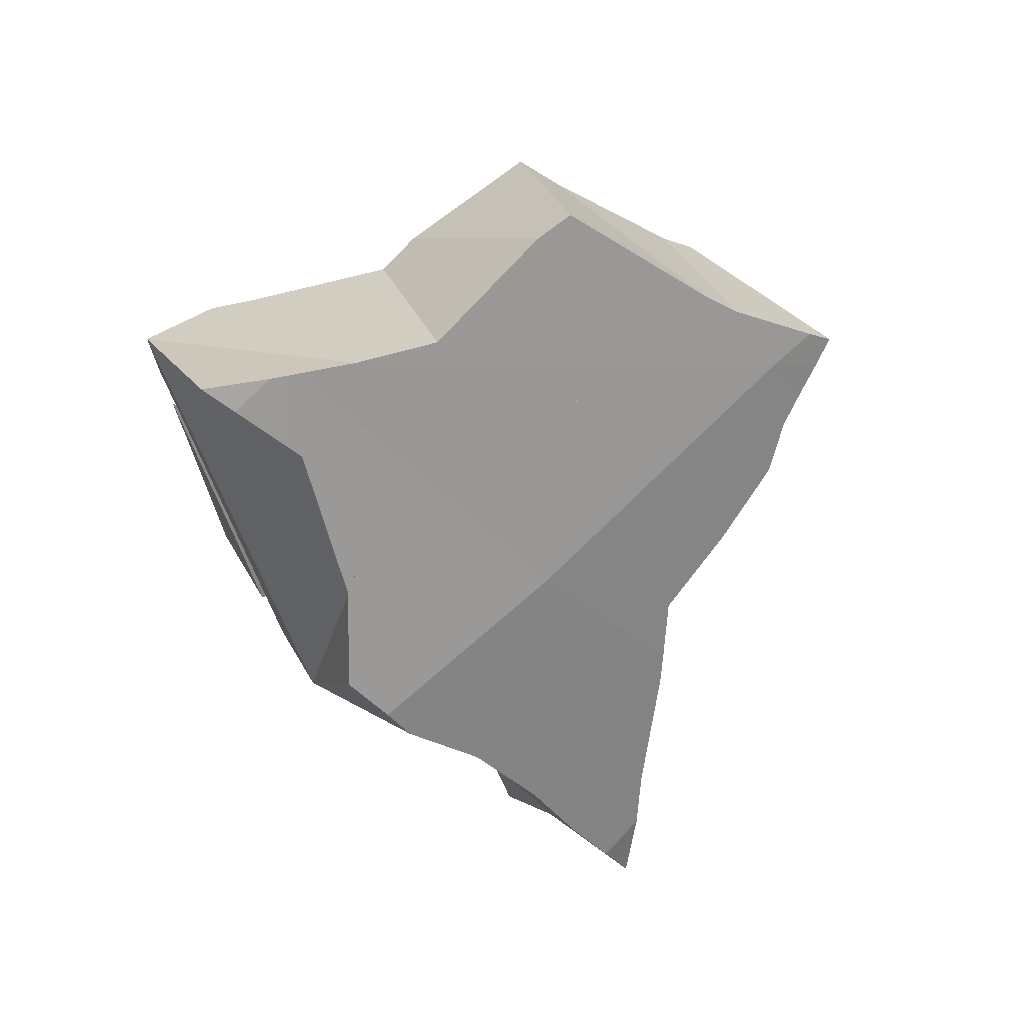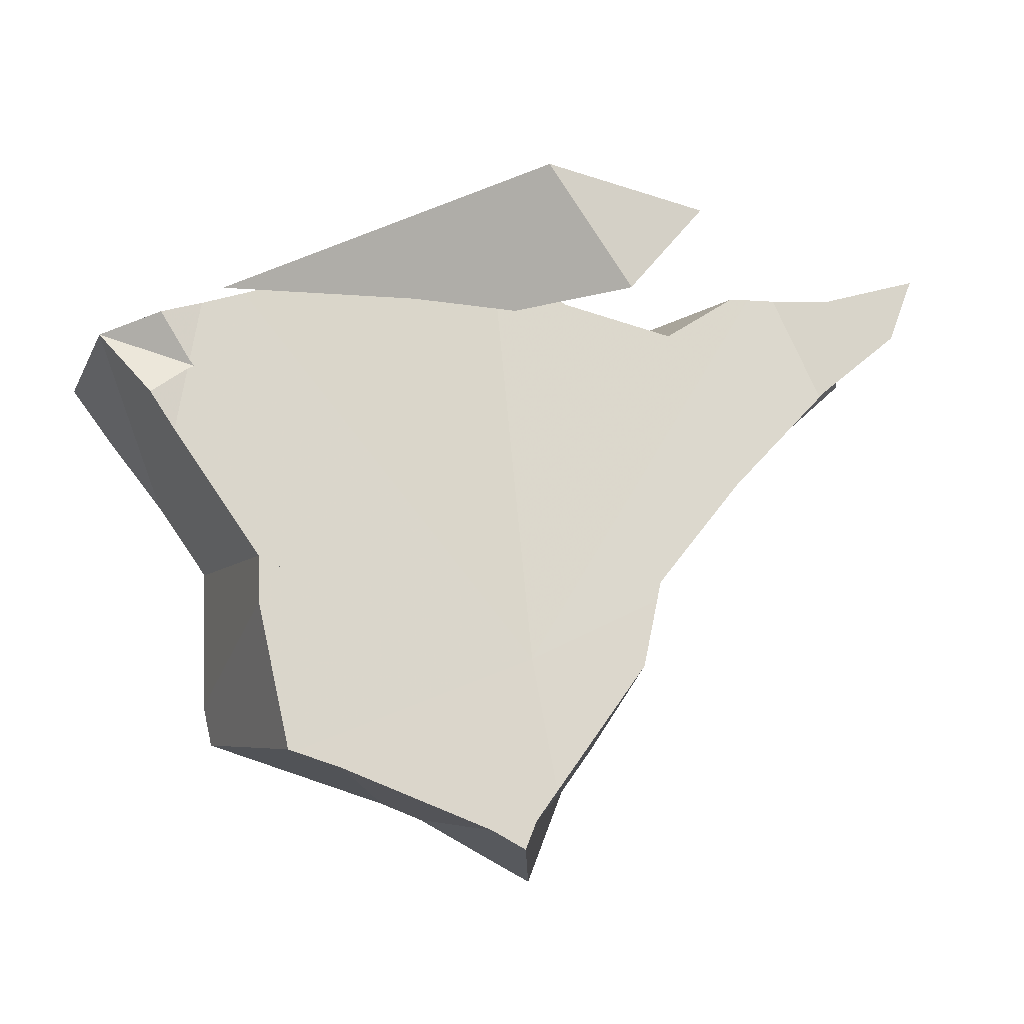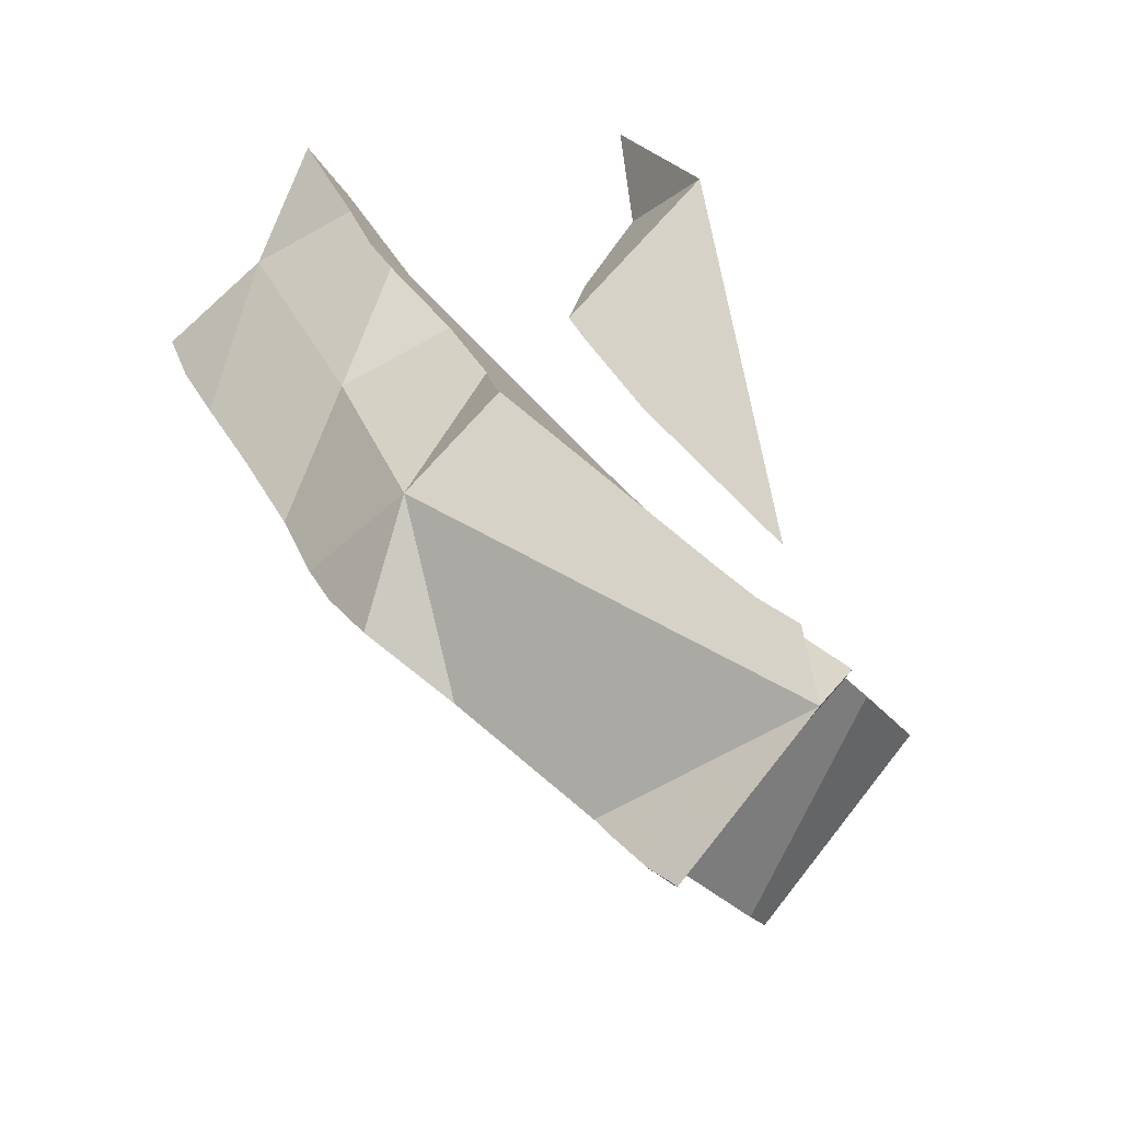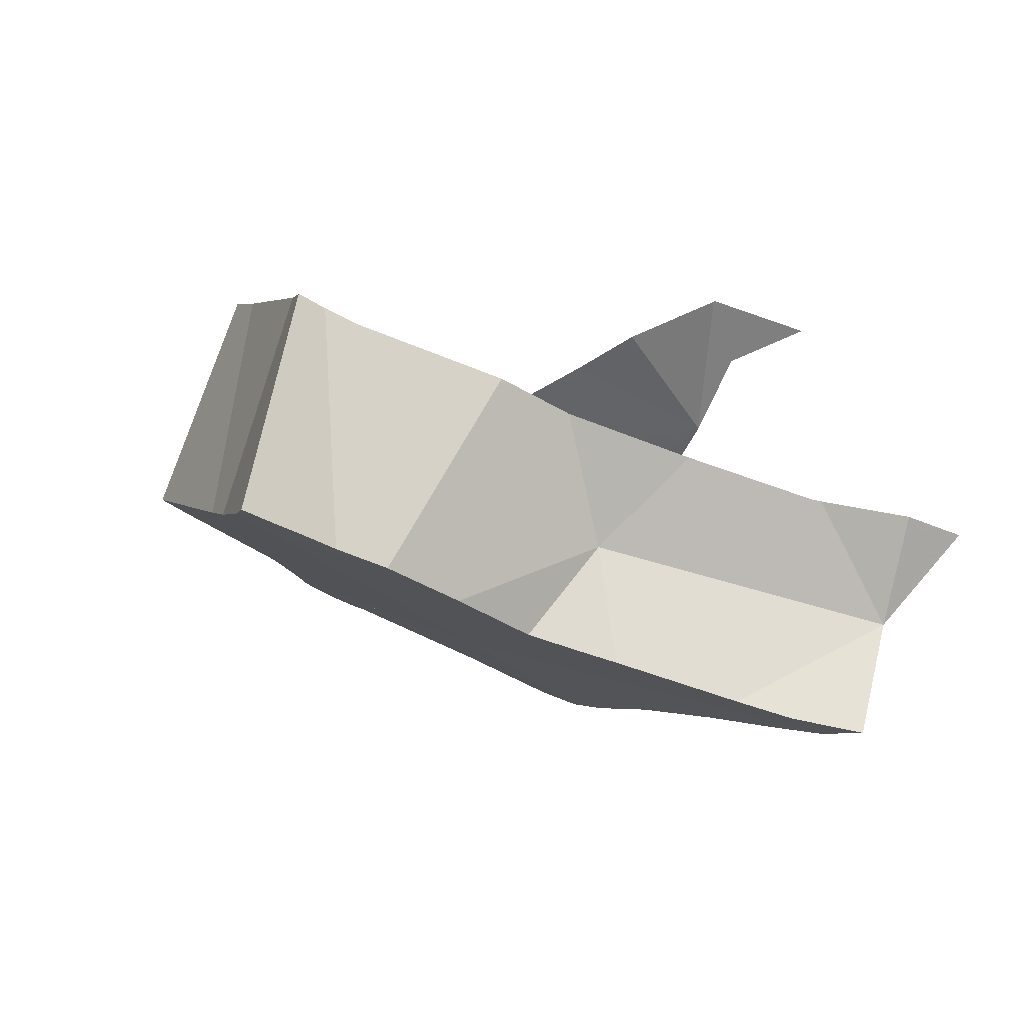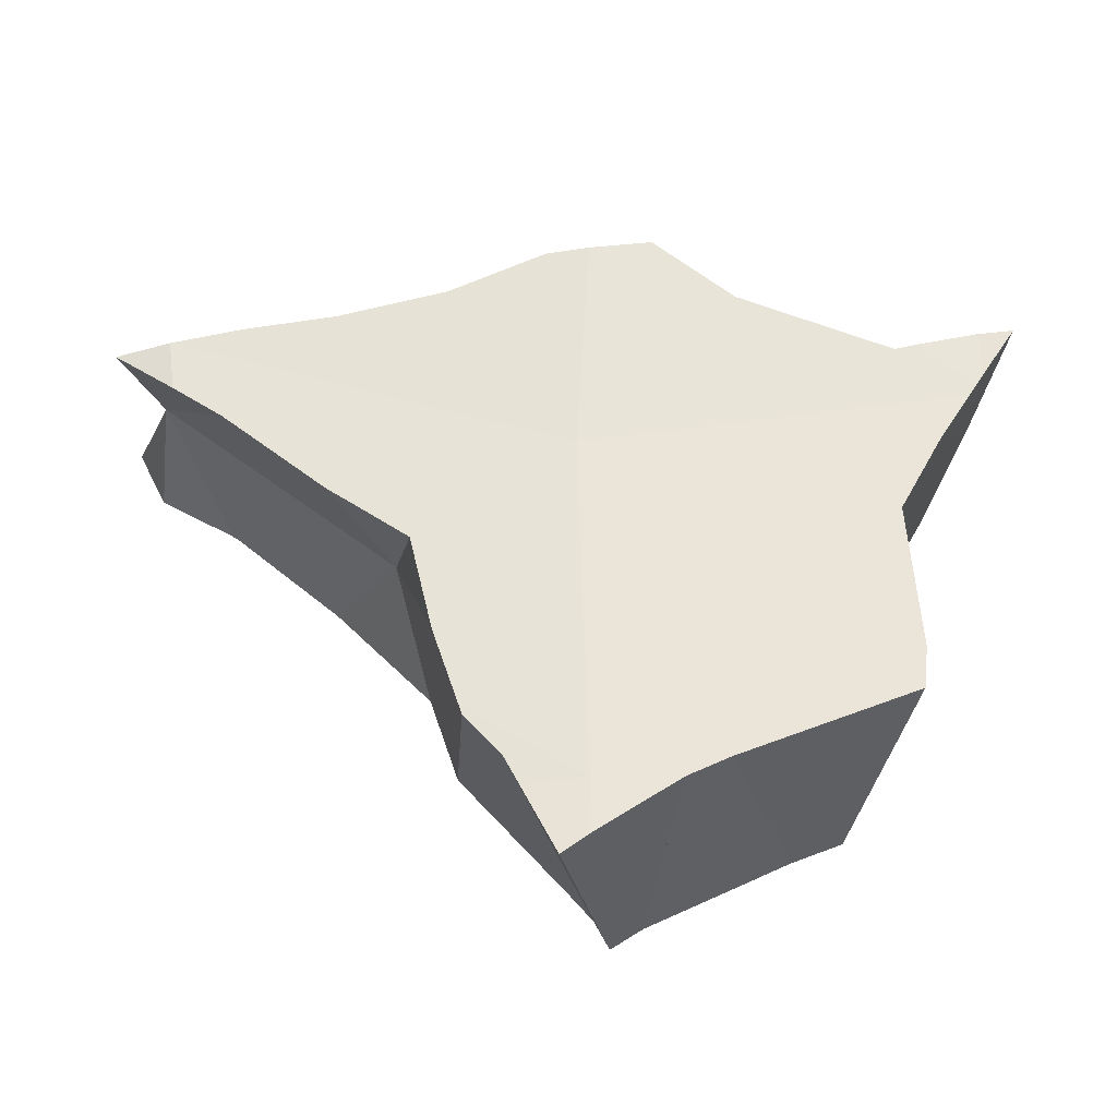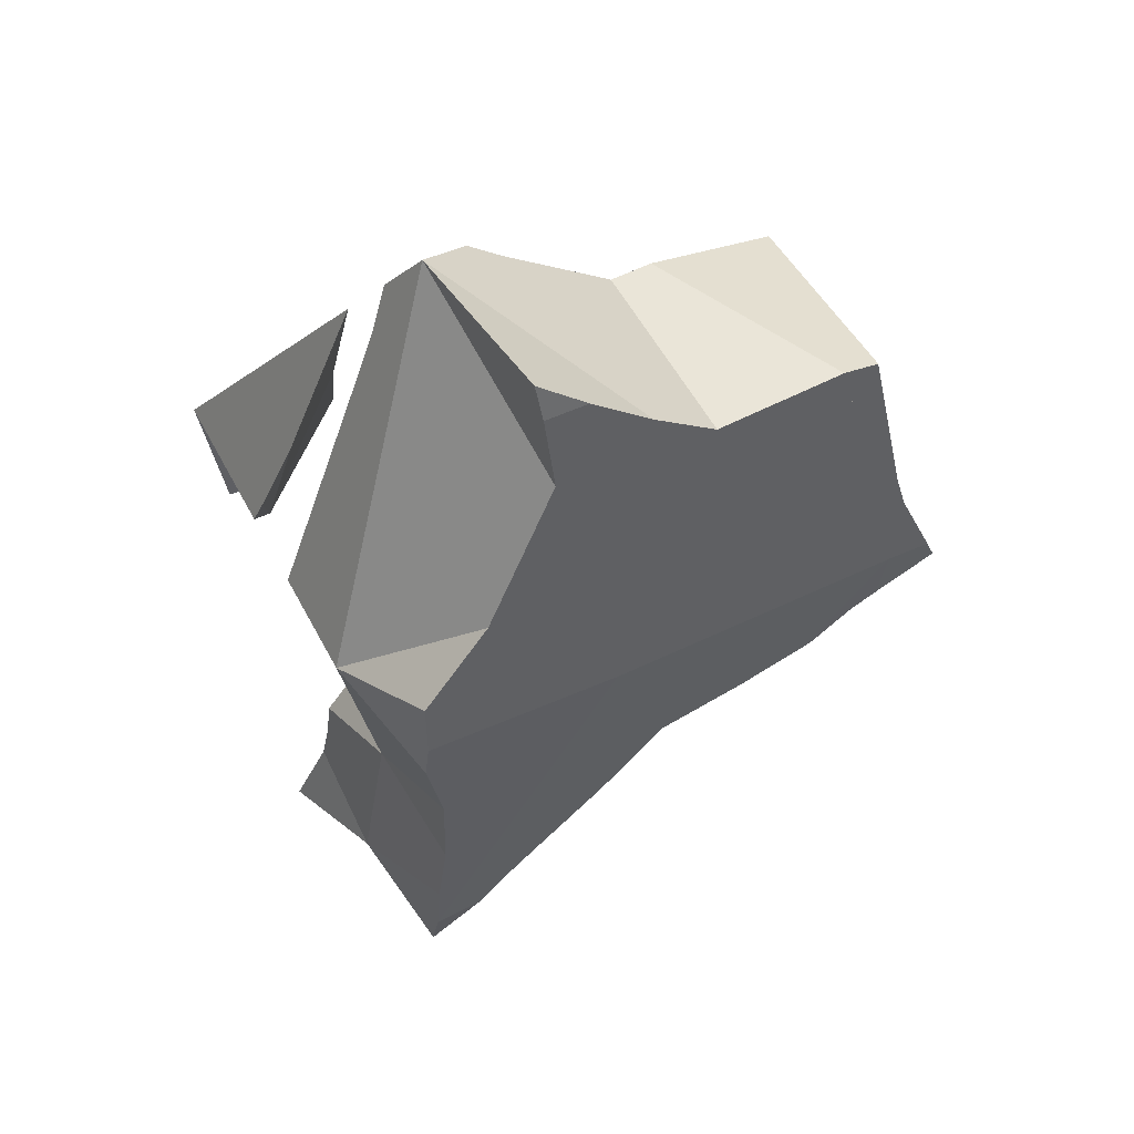
<metadata>
{"format":"obj","ext":"obj","renderer":"f3d","projection":"perspective","resolution":1024,"background":"white","views":[{"elev":-48.3,"azim":-63.0,"up":"+Z"},{"elev":16.9,"azim":-14.3,"up":"+Y"},{"elev":45.7,"azim":-126.7,"up":"+Y"},{"elev":15.5,"azim":42.6,"up":"+Z"},{"elev":-62.8,"azim":178.3,"up":"+Y"},{"elev":-42.2,"azim":-100.5,"up":"+Z"}]}
</metadata>
<code>
v -0.08961 -0.3003 -0.165
v -0.08551 -0.2792 -0.1303
v -0.08212 -0.312 -0.1597
v -0.08143 -0.3035 -0.1652
v -0.08028 -0.3147 -0.1582
v -0.07875 -0.3168 -0.1569
v -0.07641 -0.2886 -0.1137
v -0.07237 -0.3259 -0.1514
v -0.07231 -0.2733 -0.124
v -0.07198 -0.3265 -0.1511
v -0.07194 -0.2965 -0.11
v -0.07144 -0.3268 -0.1509
v -0.06866 -0.3074 -0.1642
v -0.06766 -0.2851 -0.118
v -0.06706 -0.2834 -0.1191
v -0.06644 -0.3673 -0.1245
v -0.06616 -0.2847 -0.1184
v -0.06567 -0.3751 -0.1195
v -0.06328 -0.309 -0.1636
v -0.06305 -0.3412 -0.1421
v -0.06297 -0.2725 -0.1267
v -0.05927 -0.2674 -0.1177
v -0.05822 -0.3398 -0.1434
v -0.05769 -0.3303 -0.08886
v -0.05659 -0.3218 -0.09459
v -0.05499 -0.3575 -0.071
v -0.05389 -0.3386 -0.1446
v -0.05373 -0.3581 -0.07077
v -0.05322 -0.2711 -0.1285
v -0.04836 -0.3265 -0.09216
v -0.048 -0.3498 -0.1377
v -0.04695 -0.3543 -0.07385
v -0.0465 -0.3237 -0.1549
v -0.04407 -0.362 -0.06898
v -0.04379 -0.3182 -0.1589
v -0.03771 -0.3558 -0.1346
v -0.0373 -0.3637 -0.1295
v -0.03478 -0.3628 -0.1302
v -0.02975 -0.3017 -0.1715
v -0.02862 -0.3608 -0.1321
v -0.02857 -0.3532 -0.1371
v -0.02714 -0.3909 -0.1124
v -0.02431 -0.3128 -0.1034
v -0.02388 -0.3735 -0.1241
v -0.0238 -0.3118 -0.1041
v -0.02319 -0.3126 -0.1036
v -0.02217 -0.314 -0.1027
v -0.0213 -0.2675 -0.09615
v -0.02106 -0.2601 -0.1204
v -0.02101 -0.3062 -0.1079
v -0.01846 -0.3881 -0.115
v -0.01833 -0.3951 -0.1103
v -0.01625 -0.3443 -0.08318
v -0.01616 -0.3224 -0.09774
v -0.01613 -0.3175 -0.1009
v -0.01413 -0.35 -0.07961
v -0.01335 -0.352 -0.07829
v -0.01287 -0.3769 -0.06182
v -0.01189 -0.292 -0.1796
v -0.01089 -0.3998 -0.1079
v -0.009957 -0.3316 -0.1527
v -0.009061 -0.3103 -0.106
v -0.008748 -0.3456 -0.08298
v -0.007581 -0.3189 -0.1005
v -0.006612 -0.3311 -0.1533
v -0.006041 -0.3812 -0.05956
v -0.005532 -0.2882 -0.1206
v -0.002689 -0.3764 -0.06306
v -0.002331 -0.3653 -0.1312
v -0.002078 -0.2558 -0.1202
v -0.002054 -0.2688 -0.085
v -0.002008 -0.3579 -0.1361
v -0.001958 -0.2688 -0.08494
v -0.001908 -0.2688 -0.08503
v -0.001743 -0.3423 -0.08578
v -0.0003357 -0.2746 -0.1616
v -6.784e-05 -0.3969 -0.1107
v 2.547e-05 -0.4066 -0.1042
v 0.001437 -0.2946 -0.179
v 0.001483 -0.3468 -0.0831
v 0.001628 -0.263 -0.1375
v 0.001784 -0.3633 -0.1328
v 0.001788 -0.3406 -0.08712
v 0.002098 -0.3576 -0.1366
v 0.002901 -0.3182 -0.1018
v 0.002968 -0.3715 -0.06675
v 0.003067 -0.2545 -0.1199
v 0.003132 -0.3135 -0.1048
v 0.003336 -0.3337 -0.1524
v 0.003372 -0.3345 -0.1518
v 0.004611 -0.2837 -0.1243
v 0.004866 -0.334 -0.152
v 0.005486 -0.2661 -0.1358
v 0.005559 -0.4098 -0.1017
v 0.005813 -0.2383 -0.08623
v 0.008927 -0.4045 -0.1049
v 0.01076 -0.2953 -0.1775
v 0.01198 -0.3352 -0.08985
v 0.01208 -0.258 -0.109
v 0.01211 -0.2579 -0.1091
v 0.01217 -0.2579 -0.1091
v 0.01279 -0.3347 -0.09007
v 0.01325 -0.3976 -0.109
v 0.01372 -0.3359 -0.15
v 0.01528 -0.3161 -0.1021
v 0.01651 -0.2607 -0.0889
v 0.01656 -0.3924 -0.1121
v 0.01744 -0.3549 -0.137
v 0.01982 -0.2628 -0.07383
v 0.02019 -0.2626 -0.07367
v 0.02089 -0.2773 -0.1271
v 0.02158 -0.2569 -0.08994
v 0.02473 -0.3847 -0.1166
v 0.02542 -0.383 -0.1176
v 0.02627 -0.3493 -0.07931
v 0.0269 -0.3187 -0.09945
v 0.02982 -0.3193 -0.09876
v 0.0311 -0.3019 -0.171
v 0.03127 -0.3689 -0.1264
v 0.03139 -0.3369 -0.08697
v 0.03282 -0.3335 -0.08913
v 0.03637 -0.3334 -0.1494
v 0.03651 -0.3514 -0.1376
v 0.0374 -0.2486 -0.08113
v 0.0403 -0.3313 -0.1202
v 0.04377 -0.2846 -0.1205
v 0.04649 -0.2892 -0.146
v 0.04815 -0.3445 -0.1411
v 0.05393 -0.3153 -0.09935
v 0.05415 -0.3409 -0.1429
v 0.05435 -0.3055 -0.1661
v 0.06004 -0.2774 -0.1238
v 0.06398 -0.2777 -0.1233
v 0.06995 -0.2782 -0.1225
v 0.07396 -0.3069 -0.1631
v 0.07676 -0.3249 -0.1511
v 0.07699 -0.2983 -0.1086
v 0.07866 -0.297 -0.109
v 0.08209 -0.2783 -0.1196
v 0.08761 -0.3184 -0.1542
v 0.08906 -0.3087 -0.1603
v 0.08921 -0.3087 -0.1603
v 0.09337 -0.2913 -0.1371
v 0.09557 -0.286 -0.1117
v 0.09872 -0.2803 -0.1145
v 0.1007 -0.3091 -0.1569
v 0.1008 -0.2746 -0.1175
v 0.102 -0.2744 -0.1173
f 27 41 43
f 27 61 41
f 61 27 43
f 41 47 43
f 55 47 41
f 41 72 55
f 41 61 72
f 46 43 47
f 46 61 43
f 62 46 47
f 62 61 46
f 62 47 55
f 55 64 62
f 55 72 64
f 62 65 61
f 61 65 90
f 61 90 72
f 88 62 64
f 88 65 62
f 85 64 72
f 64 85 88
f 89 65 88
f 65 89 90
f 72 84 85
f 72 90 84
f 105 85 84
f 90 108 84
f 105 84 108
f 105 88 85
f 92 89 88
f 105 92 88
f 92 90 89
f 104 90 92
f 128 90 104
f 90 123 108
f 90 128 123
f 105 104 92
f 125 104 105
f 125 122 104
f 128 104 122
f 105 108 125
f 125 108 123
f 125 130 122
f 130 128 122
f 125 123 128
f 125 128 130
f 50 33 27
f 61 27 33
f 45 27 43
f 43 27 61
f 50 27 45
f 35 33 50
f 33 35 61
f 61 35 39
f 76 39 35
f 67 35 50
f 76 35 67
f 61 39 59
f 59 39 76
f 45 43 46
f 46 43 61
f 50 45 46
f 50 46 62
f 62 46 61
f 50 62 67
f 61 59 65
f 65 59 79
f 79 59 76
f 62 61 65
f 62 65 88
f 62 88 67
f 65 79 89
f 65 89 88
f 67 91 76
f 67 88 91
f 97 79 76
f 91 111 76
f 97 76 118
f 76 111 127
f 118 76 127
f 79 92 89
f 97 92 79
f 89 92 88
f 105 91 88
f 88 92 105
f 105 111 91
f 118 92 97
f 92 104 105
f 122 104 92
f 131 92 118
f 122 92 141
f 135 92 131
f 141 92 135
f 104 125 105
f 104 122 125
f 116 111 105
f 116 105 125
f 116 126 111
f 127 111 126
f 117 116 125
f 116 117 133
f 116 132 126
f 133 132 116
f 129 117 125
f 117 129 133
f 131 118 127
f 122 130 125
f 136 130 122
f 141 136 122
f 137 129 125
f 125 130 136
f 125 136 143
f 125 138 137
f 143 138 125
f 127 126 132
f 127 135 131
f 133 127 132
f 134 127 133
f 143 127 134
f 127 143 135
f 133 129 134
f 129 137 134
f 137 139 134
f 143 134 139
f 141 135 143
f 140 136 141
f 140 143 136
f 138 139 137
f 138 144 139
f 144 138 143
f 143 139 144
f 140 141 142
f 140 142 146
f 146 143 140
f 142 141 143
f 146 142 143
f 44 57 40
f 44 40 69
f 40 56 53
f 53 69 40
f 40 57 56
f 44 51 57
f 44 77 51
f 44 69 77
f 58 51 52
f 52 51 60
f 58 57 51
f 51 77 60
f 58 52 60
f 53 56 63
f 53 63 69
f 57 80 56
f 63 56 80
f 58 66 57
f 66 80 57
f 94 58 60
f 94 66 58
f 78 60 77
f 78 94 60
f 63 75 69
f 75 63 80
f 68 80 66
f 107 68 66
f 96 66 94
f 96 103 66
f 103 107 66
f 86 80 68
f 86 68 107
f 75 83 69
f 69 82 77
f 69 125 82
f 83 98 69
f 98 102 69
f 102 125 69
f 75 80 83
f 77 94 78
f 82 108 77
f 77 96 94
f 77 103 96
f 77 107 103
f 77 114 107
f 108 114 77
f 98 83 80
f 86 115 80
f 80 102 98
f 102 80 120
f 115 120 80
f 82 125 108
f 115 86 107
f 117 102 120
f 125 102 117
f 107 114 113
f 115 107 113
f 108 119 114
f 108 123 119
f 125 123 108
f 125 113 114
f 115 113 120
f 120 113 121
f 121 113 125
f 114 119 125
f 117 120 121
f 117 121 129
f 117 129 125
f 119 123 125
f 129 121 125
f 16 20 18
f 26 16 18
f 25 20 16
f 24 25 16
f 26 24 16
f 20 31 18
f 26 18 32
f 31 37 18
f 18 37 32
f 25 31 20
f 25 24 26
f 30 25 26
f 30 36 25
f 36 31 25
f 30 26 32
f 30 32 53
f 36 30 40
f 30 53 40
f 31 36 38
f 31 38 37
f 53 32 37
f 38 36 40
f 38 53 37
f 53 38 40
f 2 1 3
f 2 4 1
f 4 3 1
f 2 3 5
f 2 13 4
f 6 2 5
f 2 6 8
f 2 8 10
f 2 15 9
f 21 2 9
f 17 2 10
f 2 19 13
f 2 17 15
f 39 19 2
f 21 29 2
f 29 76 2
f 76 39 2
f 5 3 4
f 4 13 5
f 6 5 13
f 8 6 12
f 12 6 33
f 6 13 19
f 6 19 33
f 8 12 10
f 15 21 9
f 10 12 43
f 17 10 43
f 12 33 27
f 12 27 43
f 21 15 17
f 29 21 17
f 29 17 43
f 35 33 19
f 35 19 39
f 22 49 48
f 22 48 95
f 95 49 22
f 50 27 33
f 43 27 45
f 45 27 50
f 29 43 45
f 29 45 50
f 81 29 50
f 29 81 76
f 50 33 35
f 39 76 35
f 35 67 50
f 76 67 35
f 49 99 48
f 48 71 95
f 48 99 71
f 70 49 95
f 70 99 49
f 50 67 81
f 76 91 67
f 67 91 81
f 87 70 95
f 70 87 99
f 71 99 74
f 71 74 106
f 71 106 95
f 99 106 74
f 81 93 76
f 76 111 91
f 93 111 76
f 81 91 93
f 95 100 87
f 87 100 99
f 111 93 91
f 95 101 100
f 95 112 101
f 106 112 95
f 100 101 99
f 99 101 112
f 99 112 106
f 26 32 18
f 42 26 18
f 32 37 18
f 18 37 42
f 32 26 28
f 42 28 26
f 32 28 56
f 42 34 28
f 34 56 28
f 37 32 53
f 53 32 56
f 52 34 42
f 52 58 34
f 34 58 56
f 37 38 42
f 38 37 53
f 38 40 44
f 38 53 40
f 44 42 38
f 40 57 44
f 53 56 40
f 40 56 57
f 42 44 52
f 52 44 51
f 57 51 44
f 51 58 52
f 51 57 58
f 58 57 56
f 23 31 20
f 23 20 43
f 20 31 25
f 20 25 43
f 23 27 31
f 23 43 27
f 25 36 30
f 43 25 30
f 25 31 36
f 31 27 36
f 36 27 41
f 43 41 27
f 40 30 36
f 40 53 30
f 43 30 53
f 36 41 40
f 41 53 40
f 43 47 41
f 47 55 41
f 41 54 53
f 55 54 41
f 47 43 53
f 47 53 54
f 47 54 55
f 53 41 40
f 40 41 69
f 53 40 69
f 53 54 41
f 54 55 41
f 55 72 41
f 41 72 69
f 54 53 63
f 53 69 63
f 55 54 64
f 54 63 75
f 54 75 64
f 55 64 72
f 63 69 75
f 64 85 72
f 64 75 85
f 82 69 72
f 75 69 83
f 69 82 125
f 83 69 98
f 98 69 102
f 69 125 102
f 72 84 82
f 84 72 85
f 75 83 85
f 84 108 82
f 108 125 82
f 98 85 83
f 85 105 84
f 84 105 108
f 105 85 98
f 98 102 116
f 116 105 98
f 116 102 117
f 117 102 125
f 105 125 108
f 116 125 105
f 117 125 116
f 71 74 73
f 71 73 109
f 71 106 74
f 95 106 71
f 71 110 95
f 71 109 110
f 74 106 73
f 106 109 73
f 95 112 106
f 95 110 124
f 95 124 112
f 109 106 124
f 124 106 112
f 110 109 124
f 14 2 7
f 20 7 2
f 10 2 17
f 20 2 10
f 17 2 14
f 11 14 7
f 20 11 7
f 10 12 20
f 12 10 43
f 43 10 17
f 17 14 11
f 25 17 11
f 25 11 20
f 12 23 20
f 12 27 23
f 27 12 43
f 43 17 25
f 20 23 43
f 25 20 43
f 23 27 43
f 143 144 139
f 143 139 147
f 144 147 139
f 145 144 143
f 148 145 143
f 143 147 148
f 145 147 144
f 147 145 148

</code>
